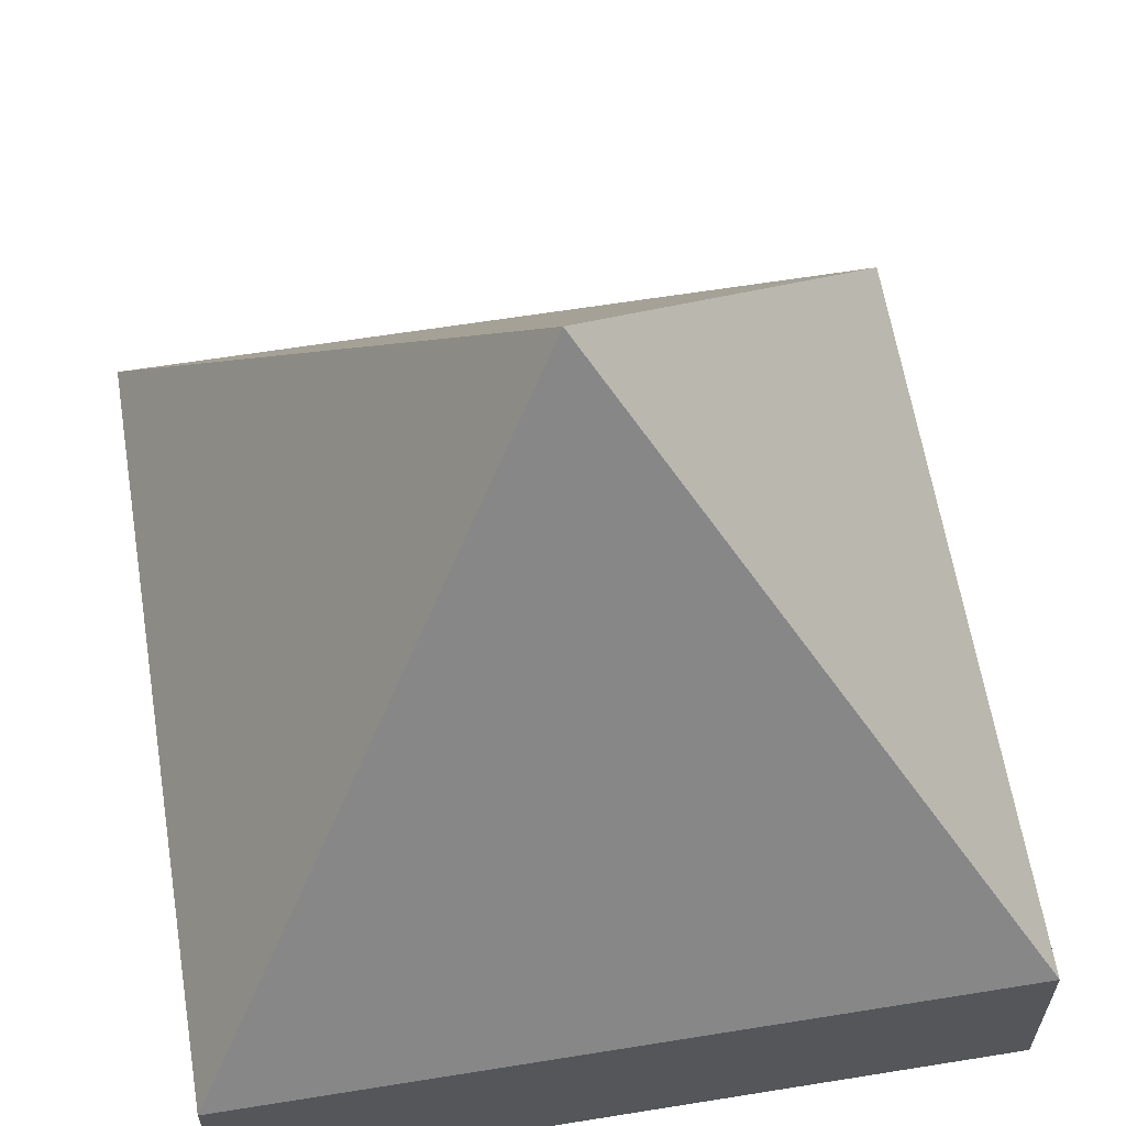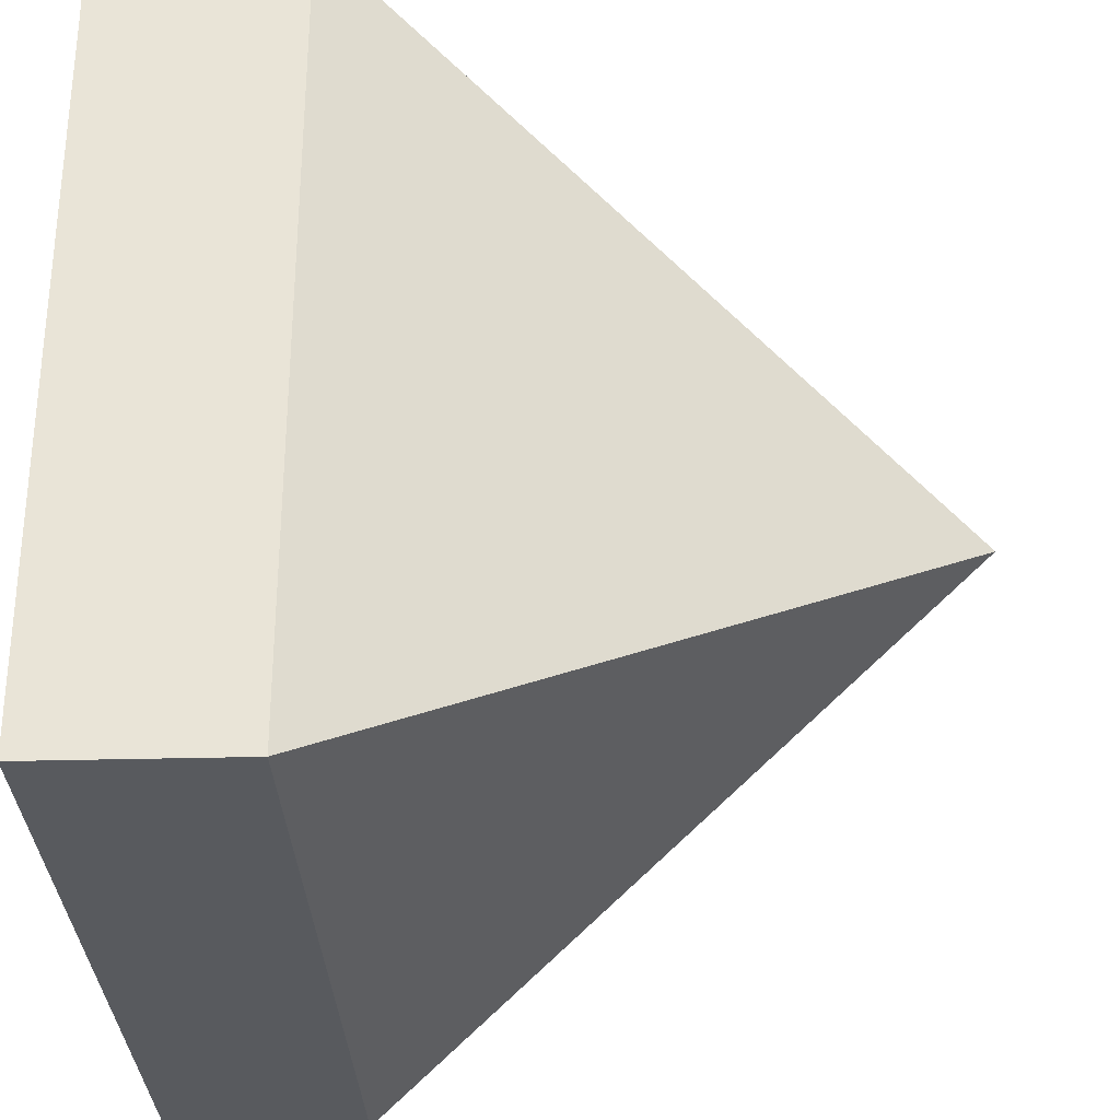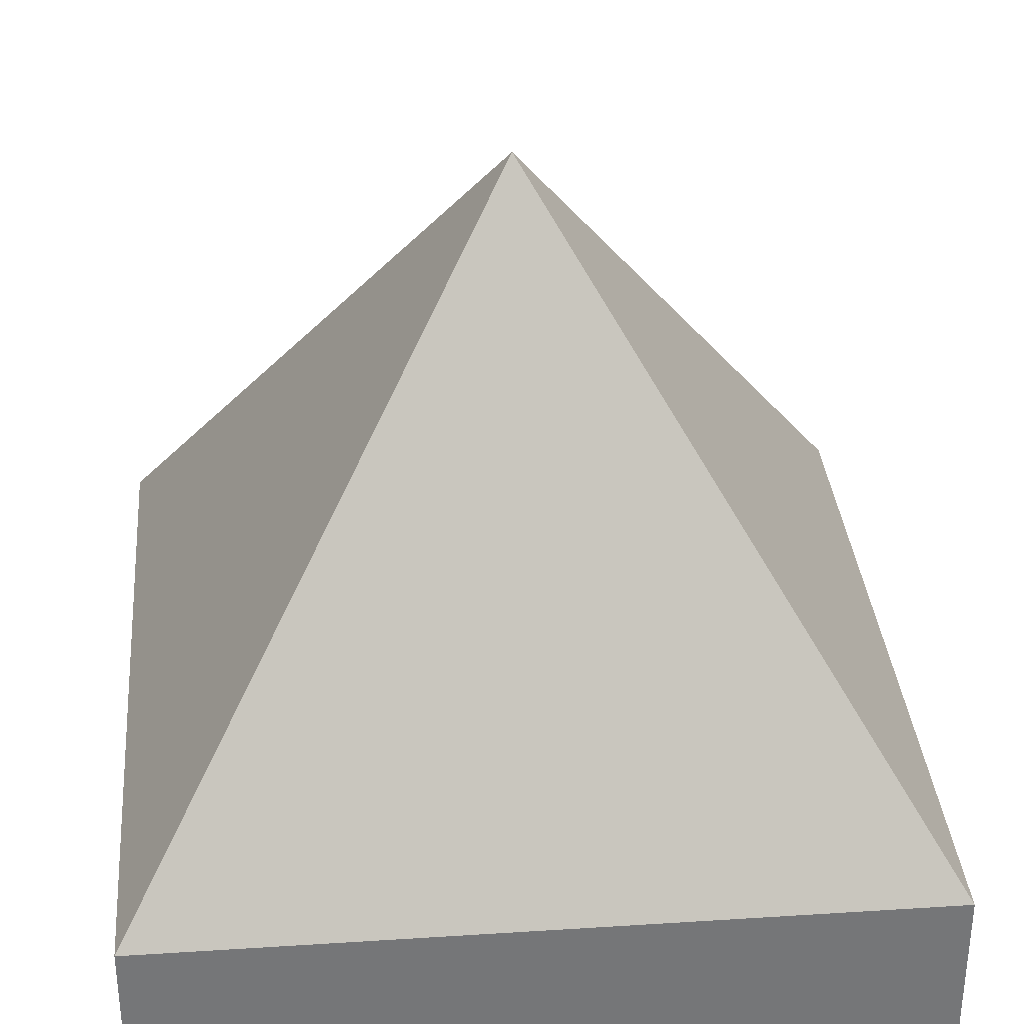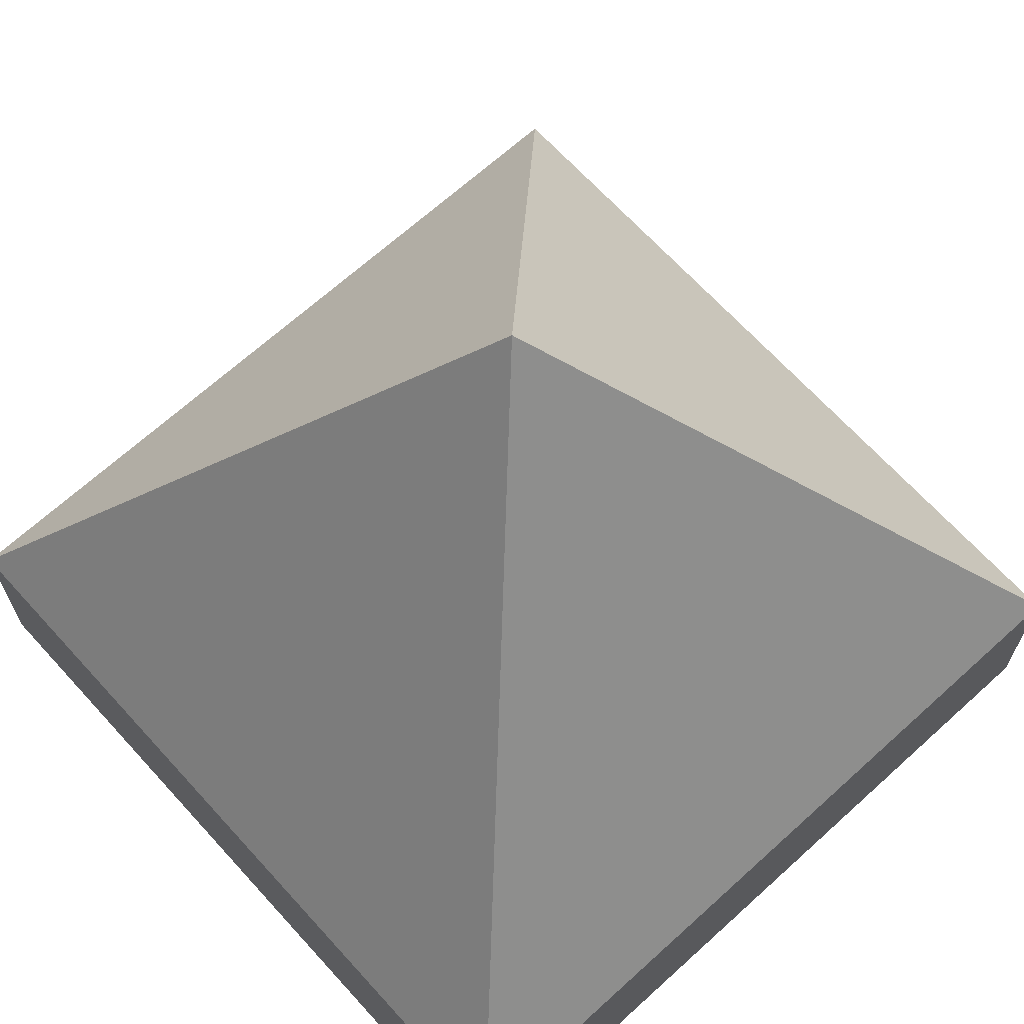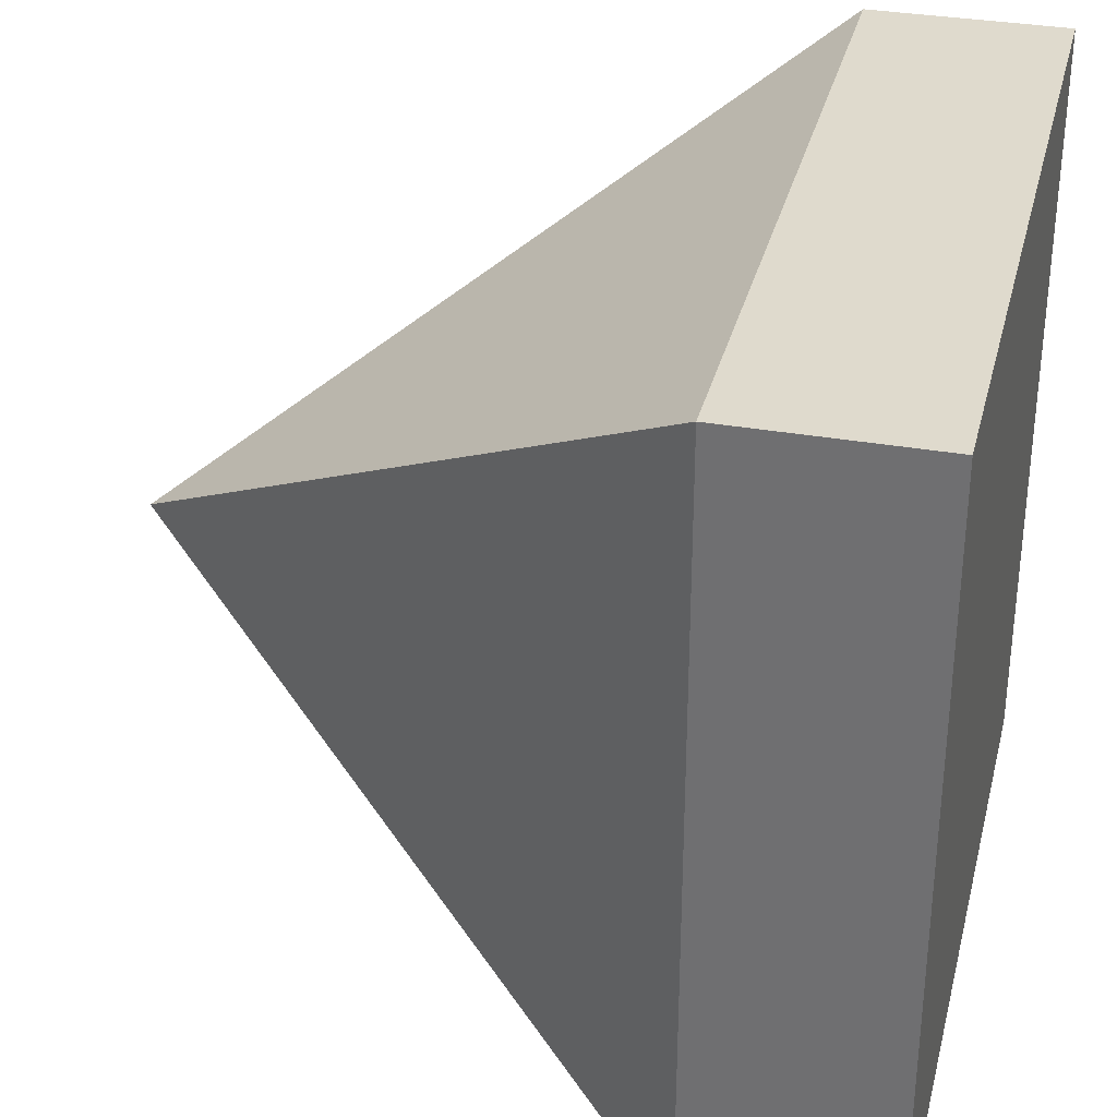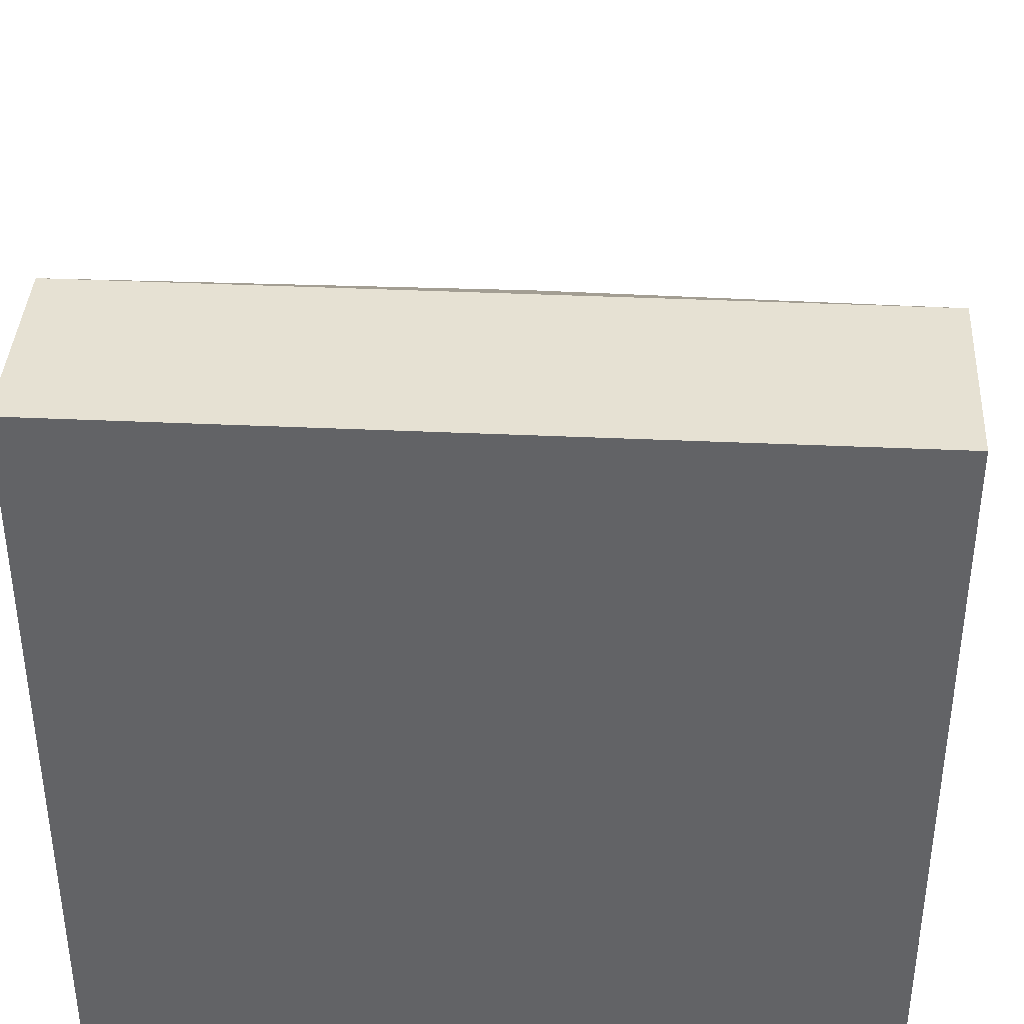
<metadata>
{"format":"obj","ext":"obj","renderer":"f3d","projection":"perspective","resolution":1024,"background":"white","views":[{"elev":61.9,"azim":-9.3,"up":"+Y"},{"elev":-30.6,"azim":92.2,"up":"+Z"},{"elev":33.6,"azim":-95.0,"up":"+Y"},{"elev":67.4,"azim":-132.3,"up":"+Y"},{"elev":32.9,"azim":-76.3,"up":"+Z"},{"elev":38.7,"azim":3.3,"up":"+Z"}]}
</metadata>
<code>
v  1 0 1
v  -1 0 1
v  -1 0 -1
v  1 0 -1
v  -1 0.5 1
v  1 0.5 1
v  1 0.5 -1
v  -1 0.5 -1
v  0 2 -0
g StaticMaterial
f 1 2 3
f 3 4 1
f 5 2 1
f 1 6 5
f 6 1 4
f 4 7 6
f 7 4 3
f 3 8 7
f 8 3 2
f 2 5 8
f 6 7 9
f 7 8 9
f 8 5 9
f 5 6 9

</code>
